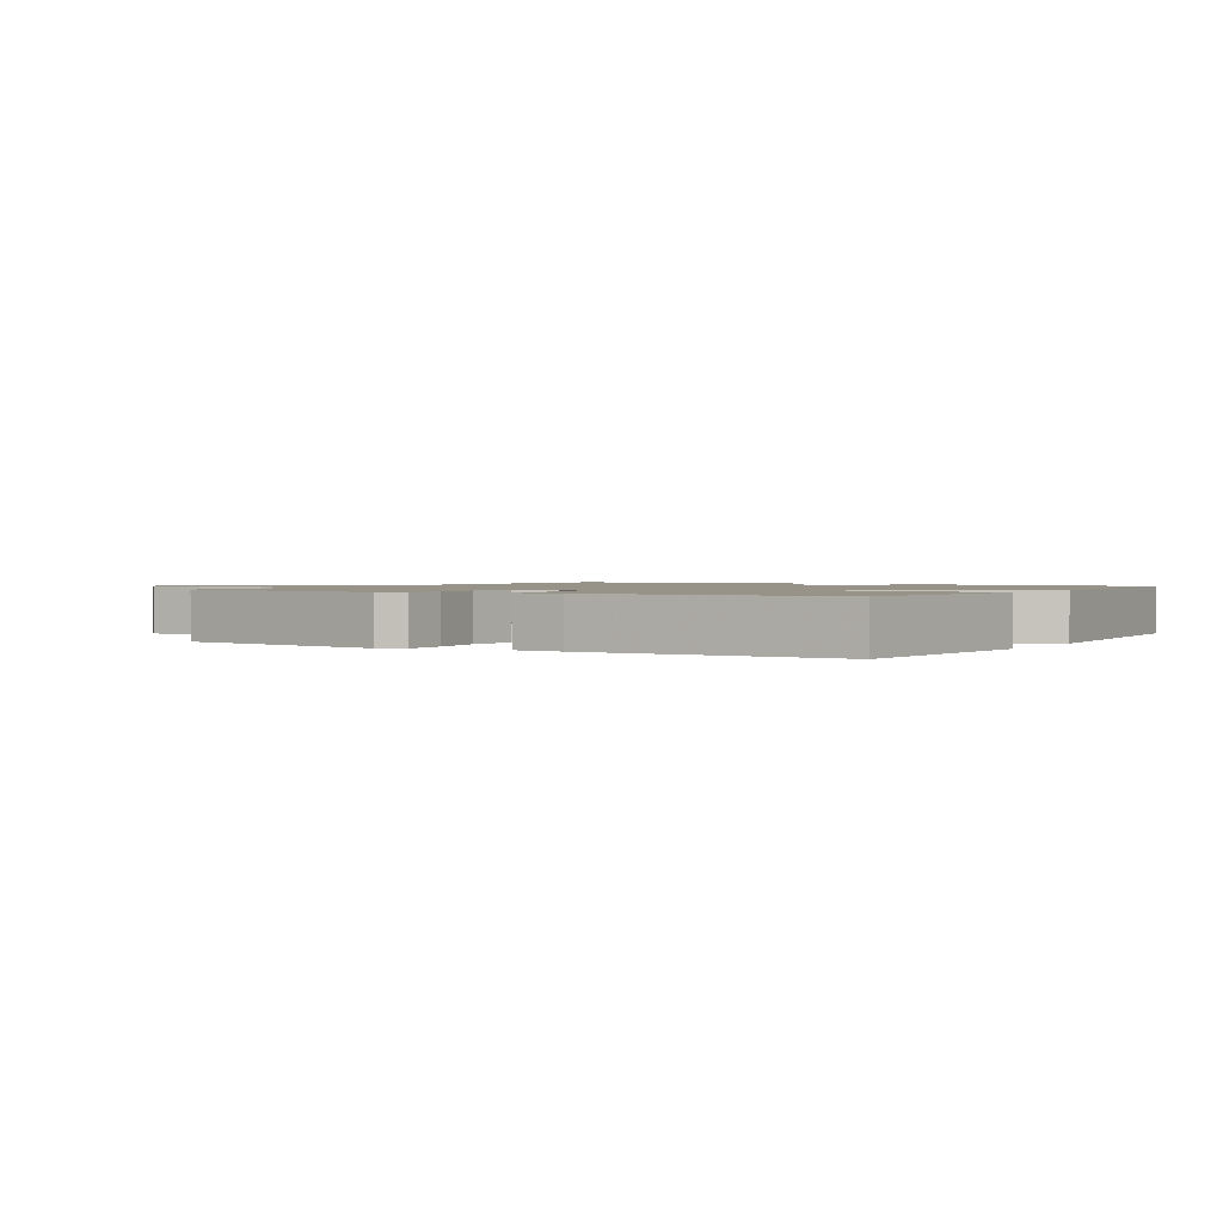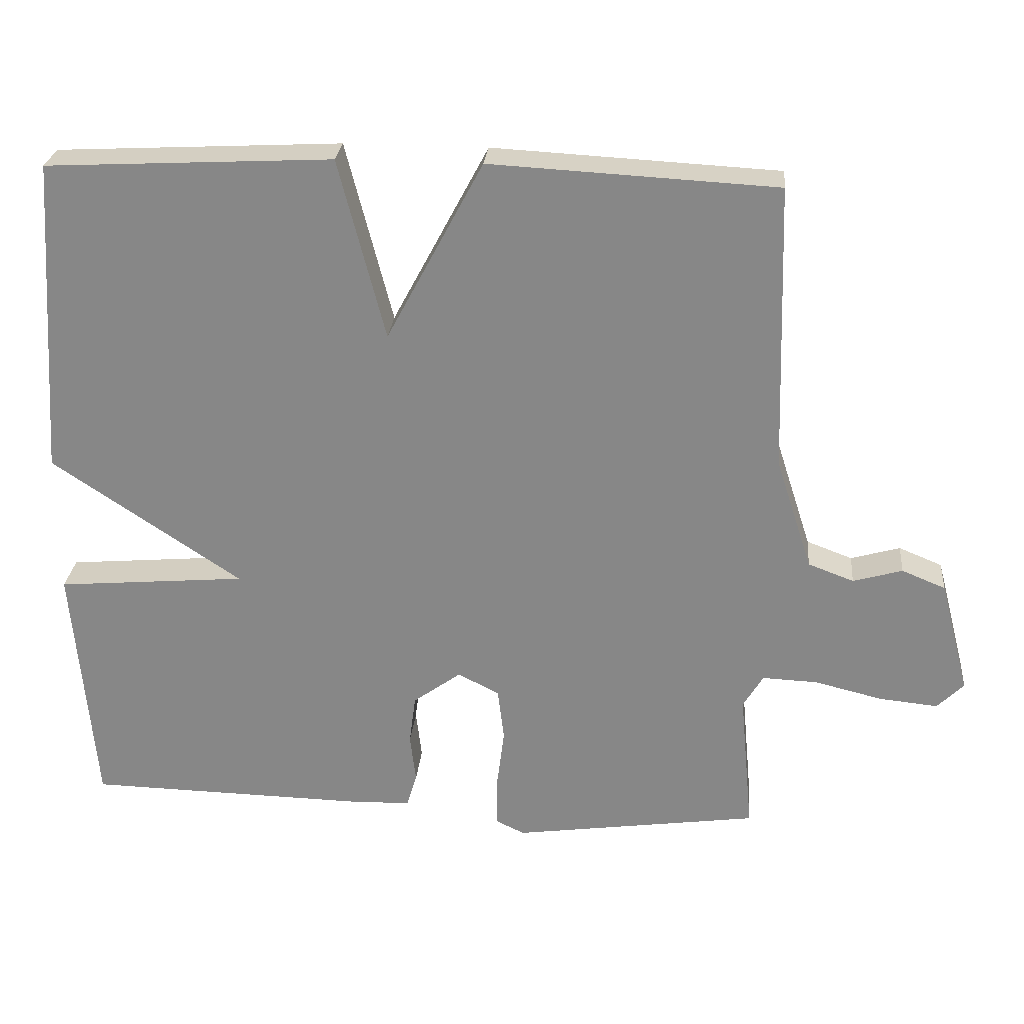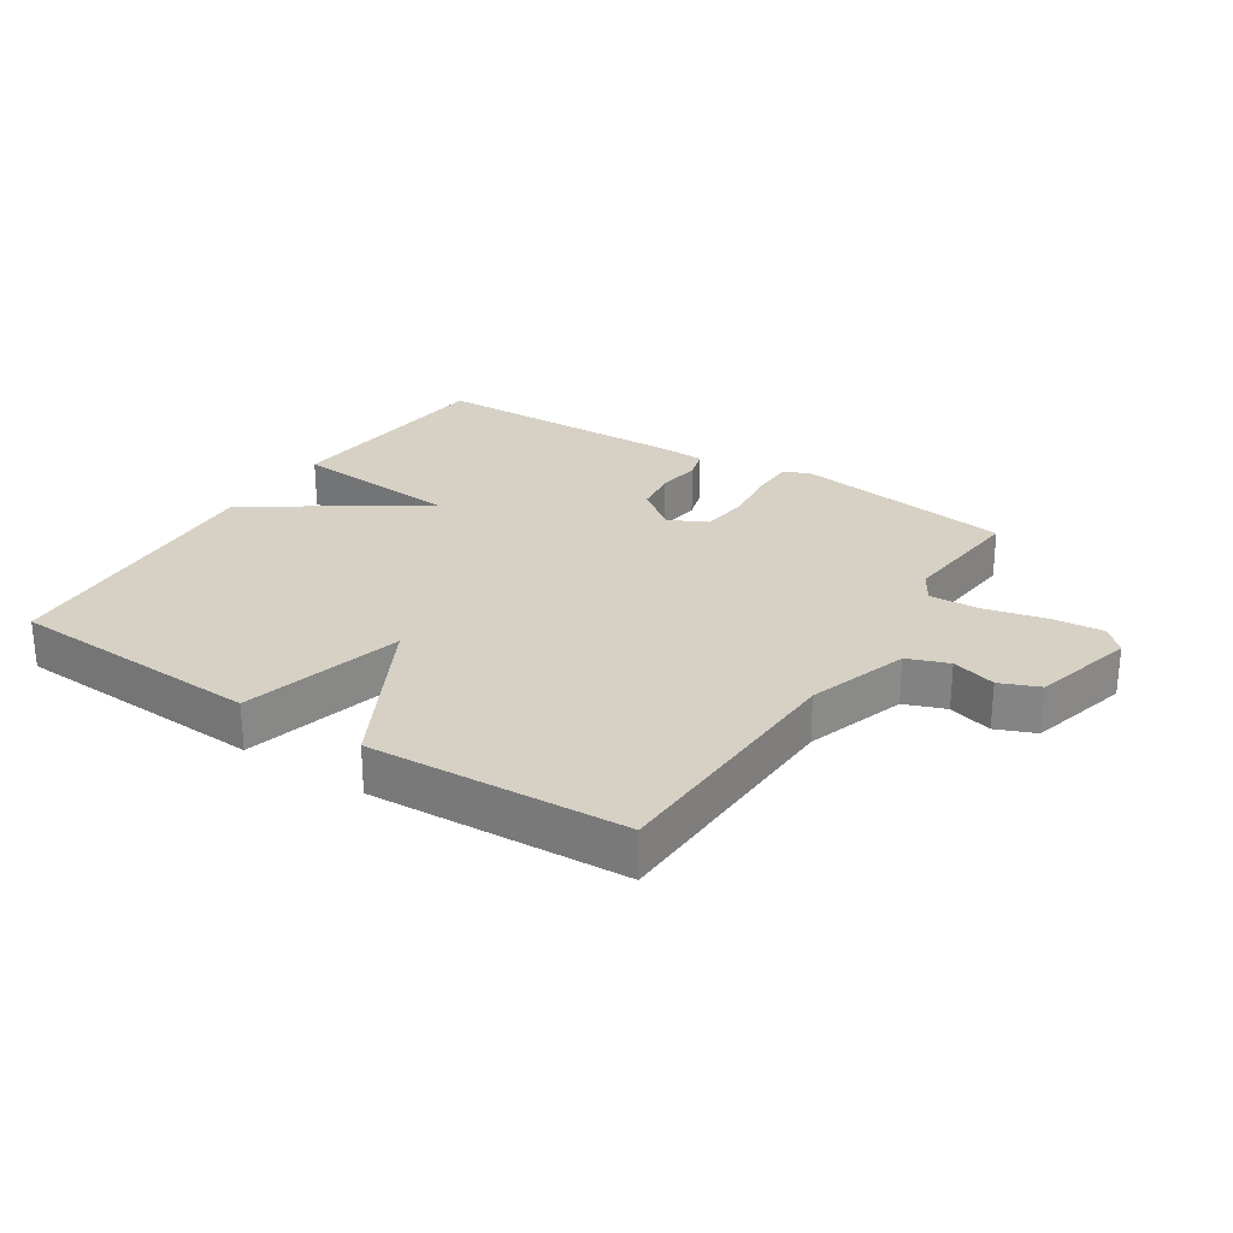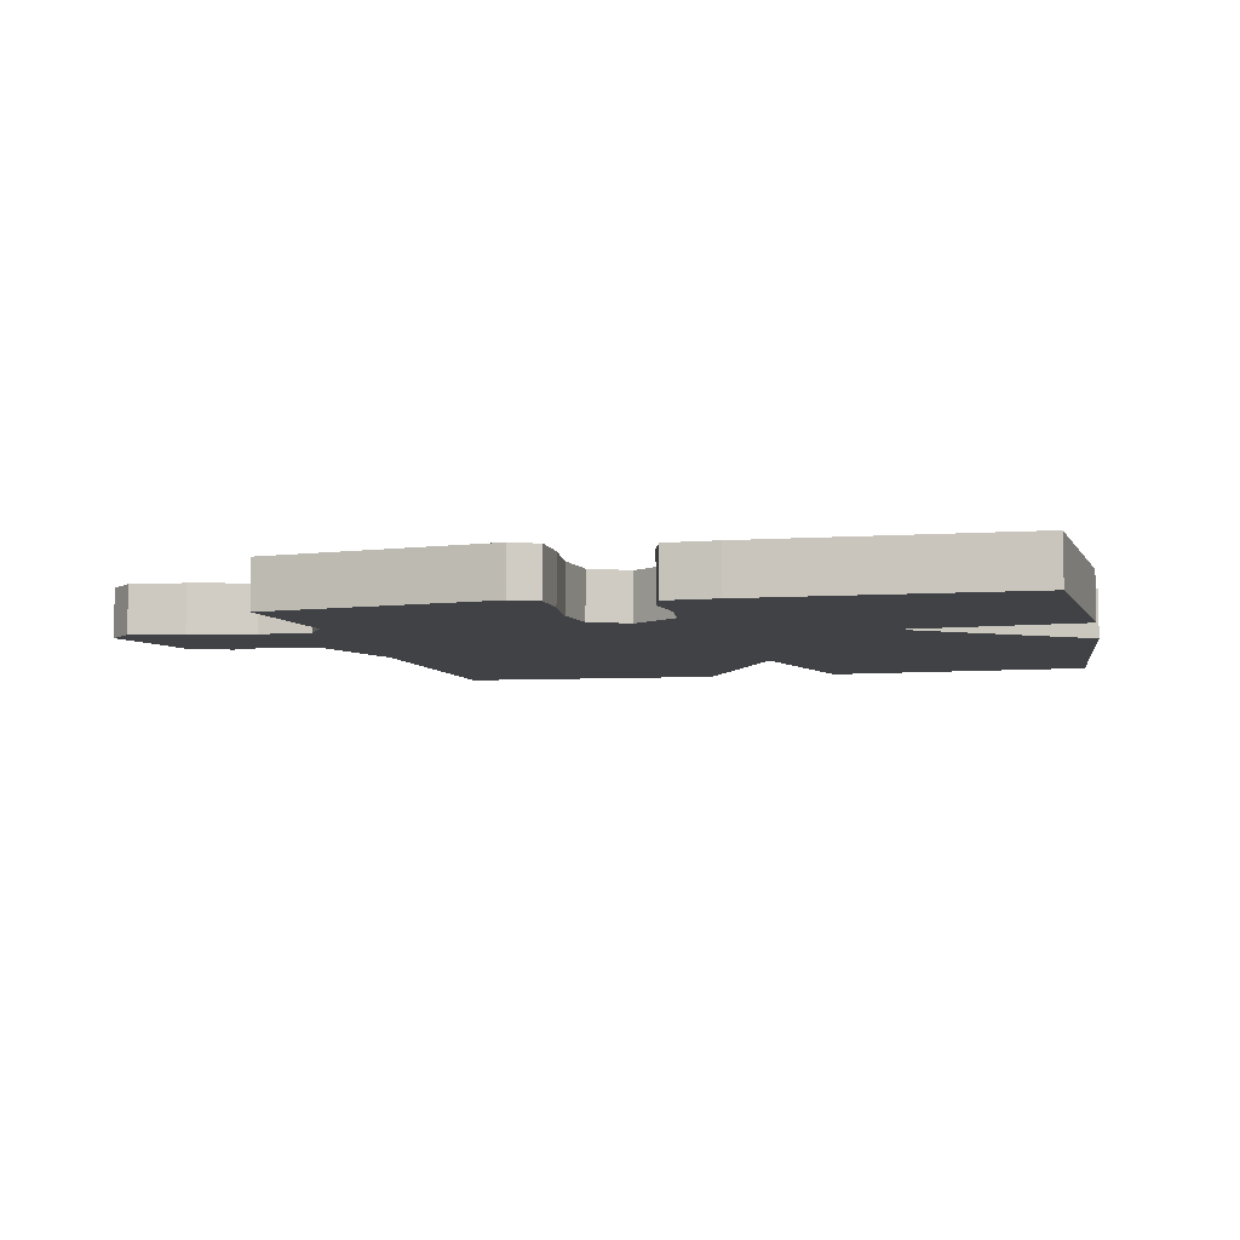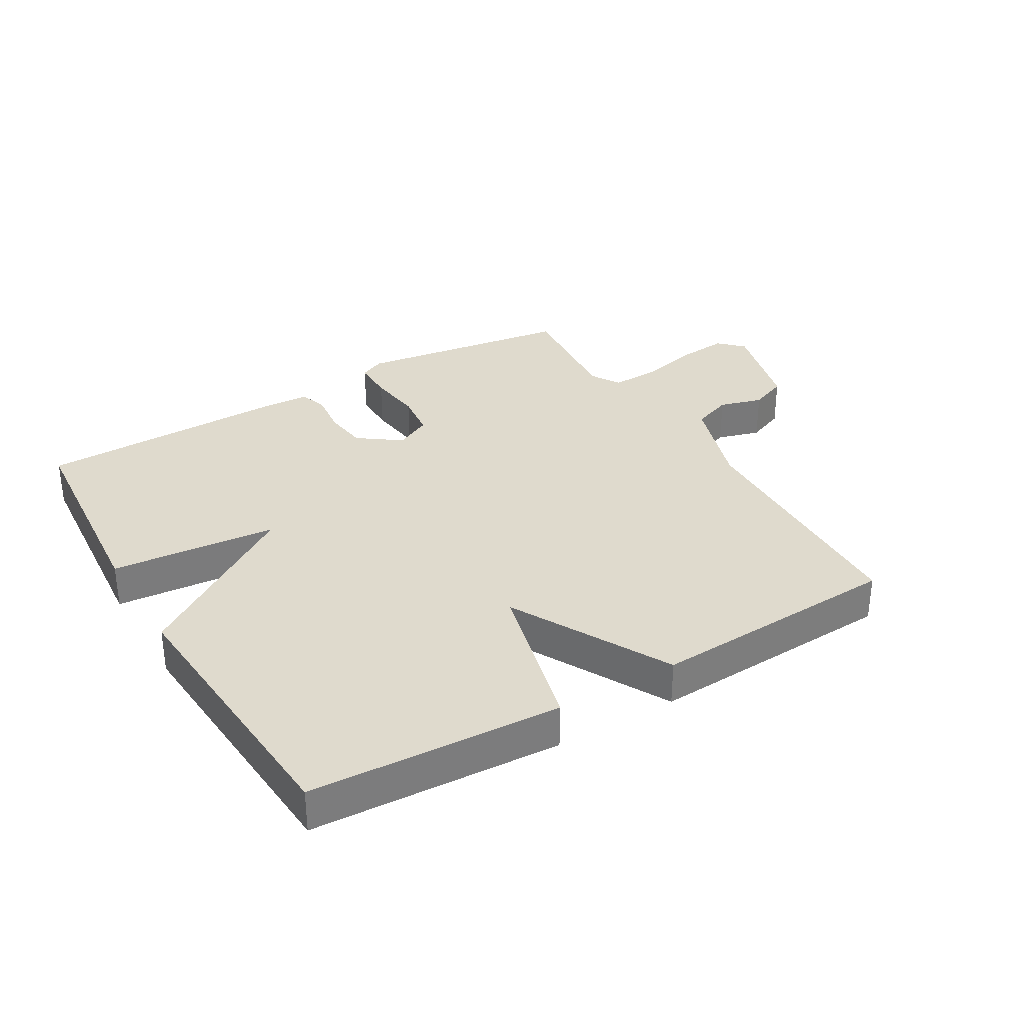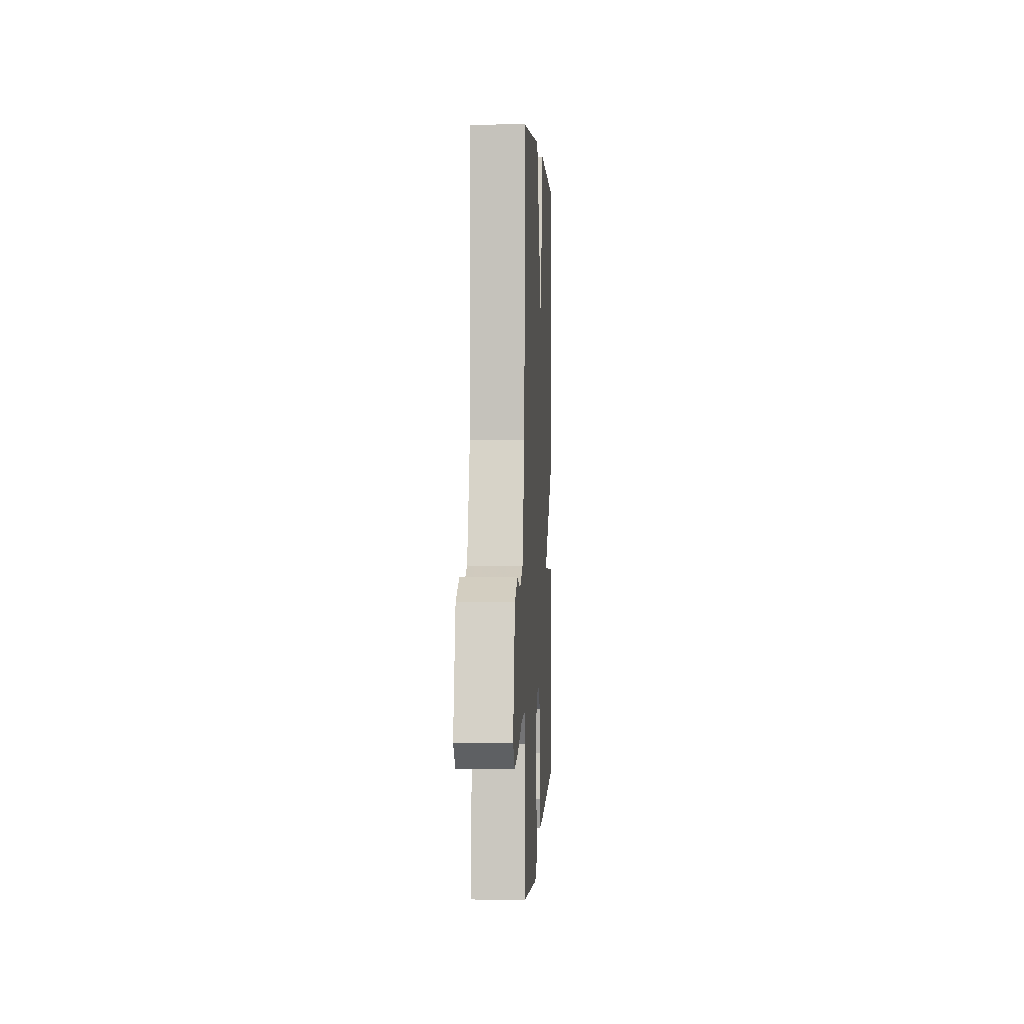
<metadata>
{"format":"obj","ext":"obj","renderer":"f3d","projection":"perspective","resolution":1024,"background":"white","views":[{"elev":1.4,"azim":-148.5,"up":"+Y"},{"elev":26.8,"azim":5.3,"up":"+Z"},{"elev":26.7,"azim":33.0,"up":"+Y"},{"elev":-6.5,"azim":-167.4,"up":"+Y"},{"elev":32.8,"azim":-30.6,"up":"+Y"},{"elev":2.9,"azim":92.9,"up":"+Z"}]}
</metadata>
<code>
v 0.5 0.07 0.5
v 0.513 0.07 0.097
v 0.564 0.07 -0.06
v 0.628 0.07 -0.084
v 0.697 0.07 -0.064
v 0.758 0.07 -0.089
v 0.8 0.07 -0.249
v 0.763 0.07 -0.286
v 0.681 0.07 -0.278
v 0.586 0.07 -0.255
v 0.509 0.07 -0.252
v 0.481 0.07 -0.299
v 0.5 0.07 -0.5
v 0.155 0.07 -0.549
v 0.115 0.07 -0.53
v 0.115 0.07 -0.462
v 0.126 0.07 -0.374
v 0.117 0.07 -0.3
v 0.059 0.07 -0.271
v -0.008 0.07 -0.32
v -0.017 0.07 -0.389
v -0.009 0.07 -0.458
v -0.023 0.07 -0.505
v -0.1 0.07 -0.508
v -0.5 0.07 -0.5
v -0.53 0.07 -0.148
v -0.265 0.07 -0.125
v -0.53 0.07 0.052
v -0.5 0.07 0.5
v -0.1 0.07 0.521
v -0.035 0.07 0.268
v 0.1 0.07 0.521
v 0.5 0 0.5
v 0.513 0 0.097
v 0.564 0 -0.06
v 0.628 0 -0.084
v 0.697 0 -0.064
v 0.758 0 -0.089
v 0.8 0 -0.249
v 0.763 0 -0.286
v 0.681 0 -0.278
v 0.586 0 -0.255
v 0.509 0 -0.252
v 0.481 0 -0.299
v 0.5 0 -0.5
v 0.155 0 -0.549
v 0.115 0 -0.53
v 0.115 0 -0.462
v 0.126 0 -0.374
v 0.117 0 -0.3
v 0.059 0 -0.271
v -0.008 0 -0.32
v -0.017 0 -0.389
v -0.009 0 -0.458
v -0.023 0 -0.505
v -0.1 0 -0.508
v -0.5 0 -0.5
v -0.53 0 -0.148
v -0.265 0 -0.125
v -0.53 0 0.052
v -0.5 0 0.5
v -0.1 0 0.521
v -0.035 0 0.268
v 0.1 0 0.521
f 31 32 1 2
f 29 30 31
f 28 29 31
f 27 28 31
f 27 31 2 3
f 25 26 27
f 24 25 27
f 23 24 27
f 22 23 27
f 21 22 27
f 20 21 27
f 19 20 27
f 19 27 3 4
f 4 5 6
f 19 4 6
f 18 19 6
f 17 18 6
f 15 16 17
f 14 15 17
f 13 14 17
f 12 13 17
f 11 12 17
f 11 17 6
f 10 11 6 7
f 7 8 9 10
f 34 33 64 63
f 63 62 61
f 63 61 60
f 63 60 59
f 35 34 63 59
f 59 58 57
f 59 57 56
f 59 56 55
f 59 55 54
f 59 54 53
f 59 53 52
f 59 52 51
f 36 35 59 51
f 38 37 36
f 38 36 51
f 38 51 50
f 38 50 49
f 49 48 47
f 49 47 46
f 49 46 45
f 49 45 44
f 49 44 43
f 38 49 43
f 39 38 43 42
f 42 41 40 39
f 1 33 34 2
f 2 34 35 3
f 3 35 36 4
f 4 36 37 5
f 5 37 38 6
f 6 38 39 7
f 7 39 40 8
f 8 40 41 9
f 9 41 42 10
f 10 42 43 11
f 11 43 44 12
f 12 44 45 13
f 13 45 46 14
f 14 46 47 15
f 15 47 48 16
f 16 48 49 17
f 17 49 50 18
f 18 50 51 19
f 19 51 52 20
f 20 52 53 21
f 21 53 54 22
f 22 54 55 23
f 23 55 56 24
f 24 56 57 25
f 25 57 58 26
f 26 58 59 27
f 27 59 60 28
f 28 60 61 29
f 29 61 62 30
f 30 62 63 31
f 31 63 64 32
f 32 64 33 1

</code>
